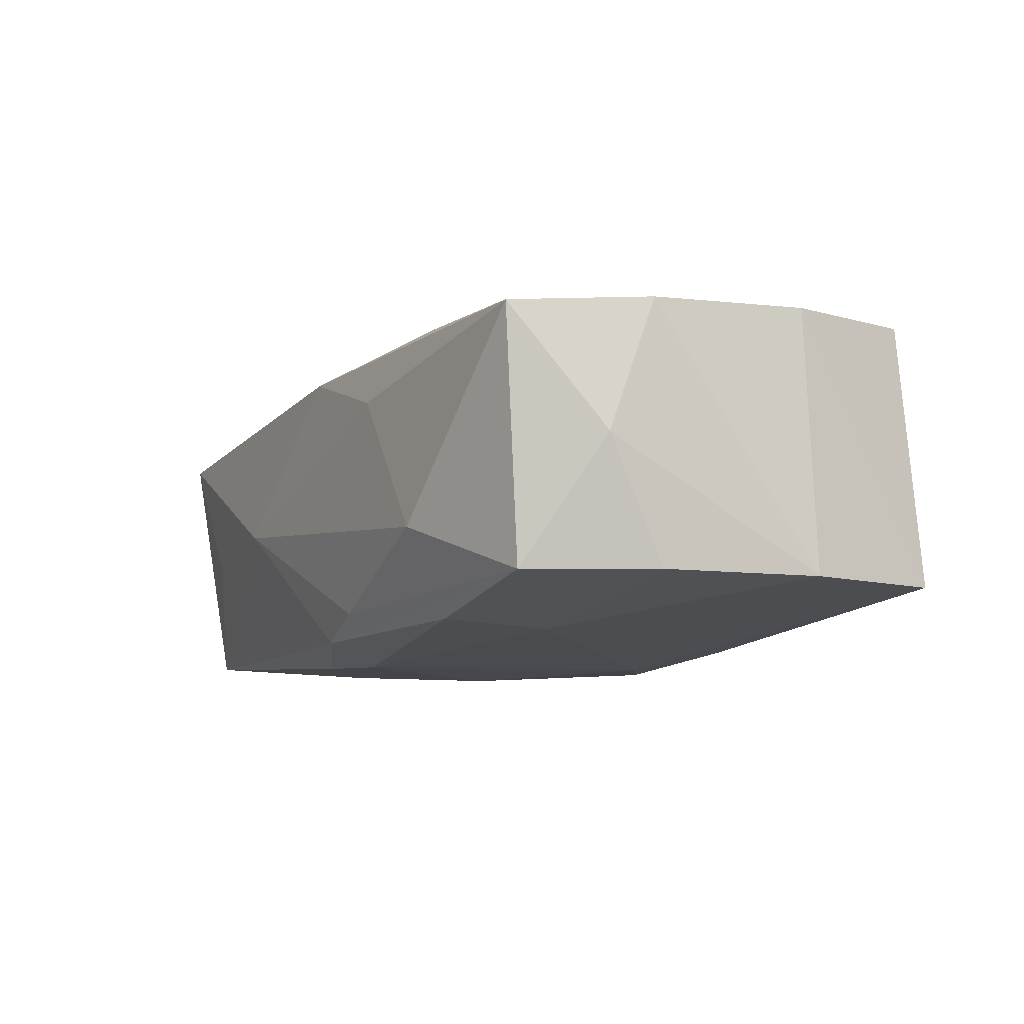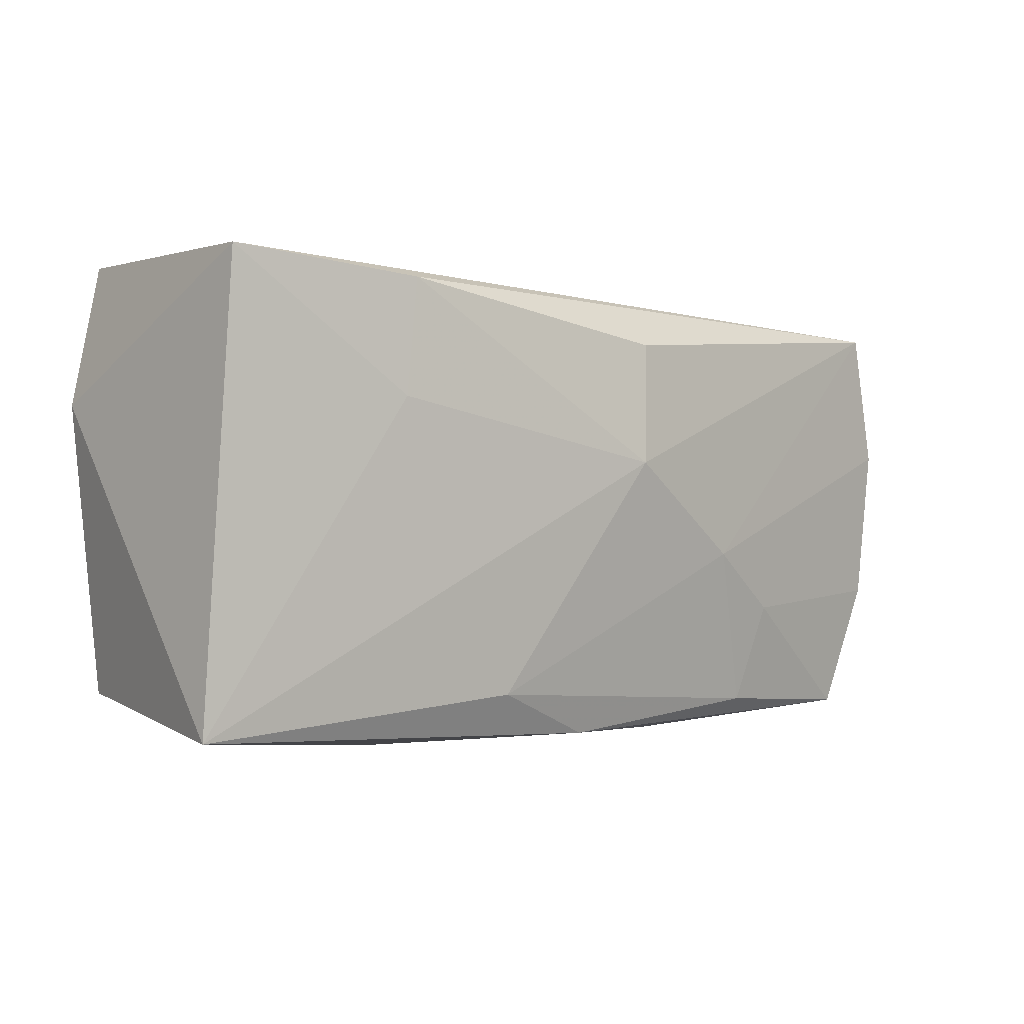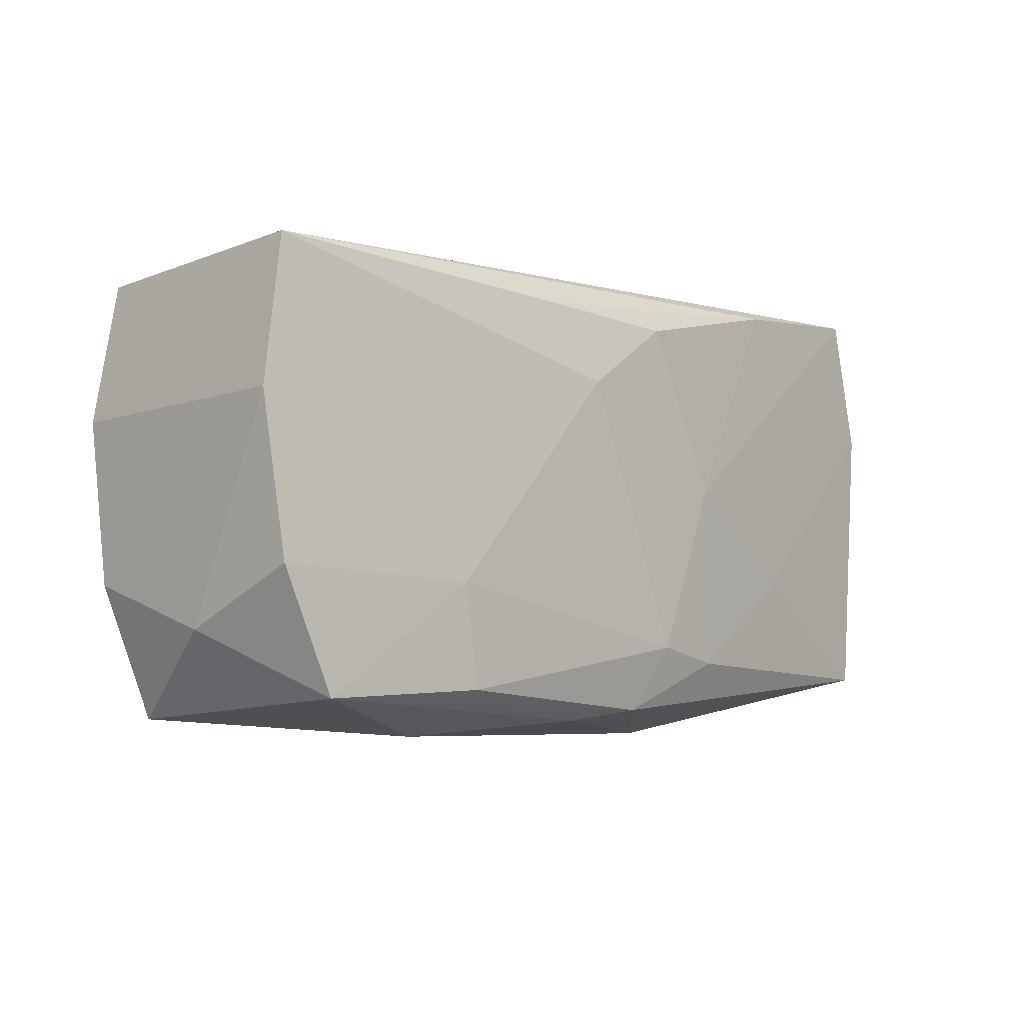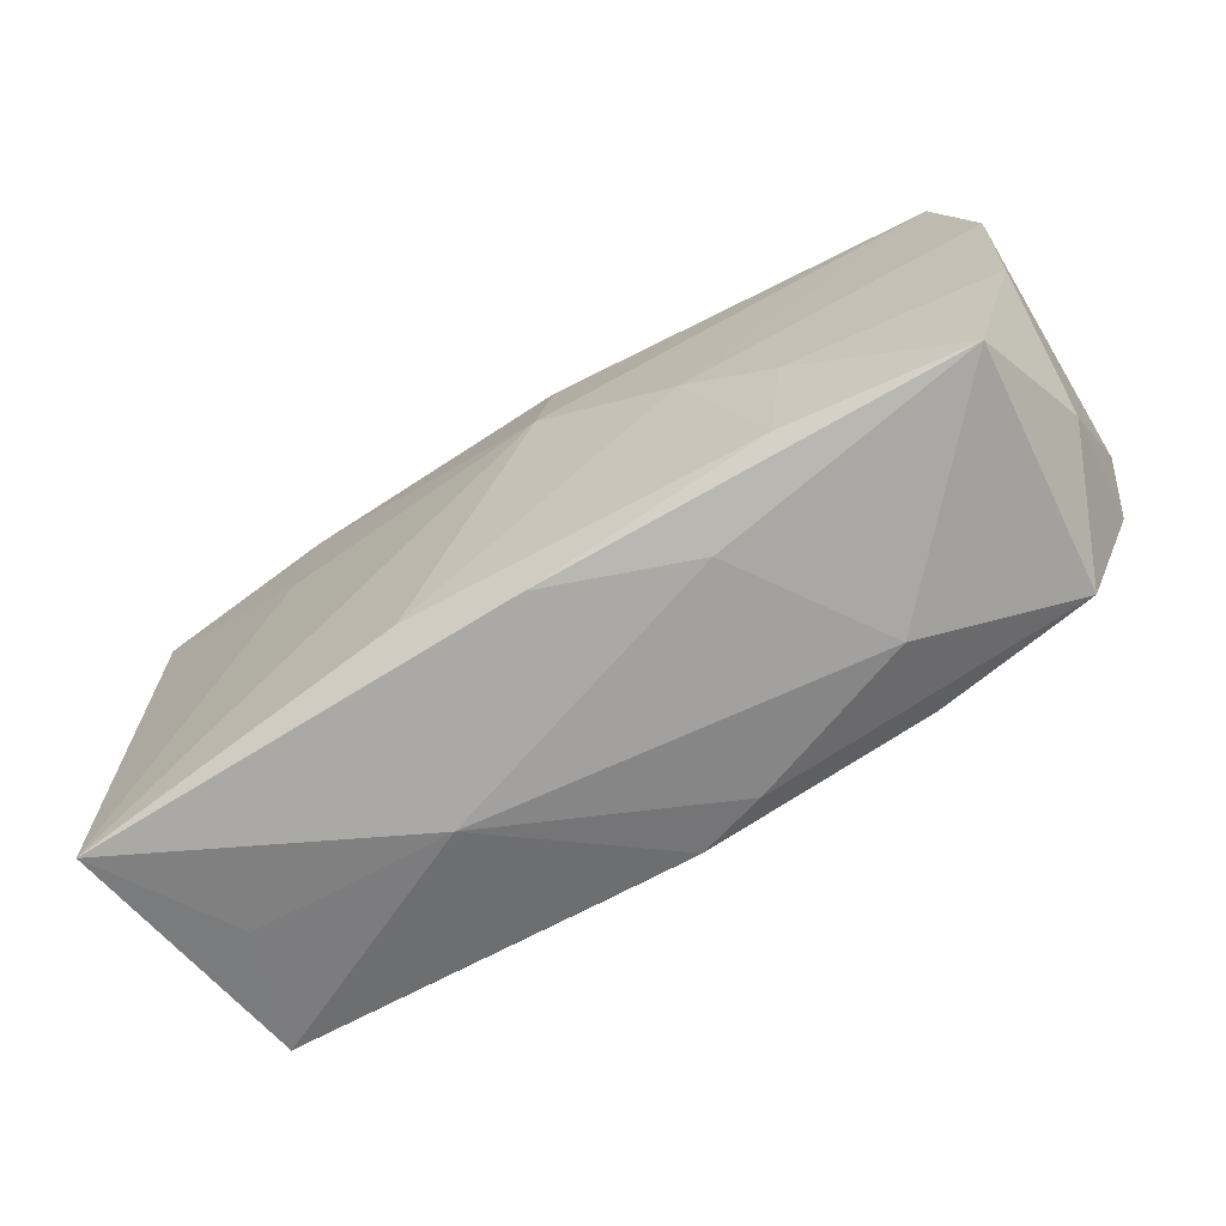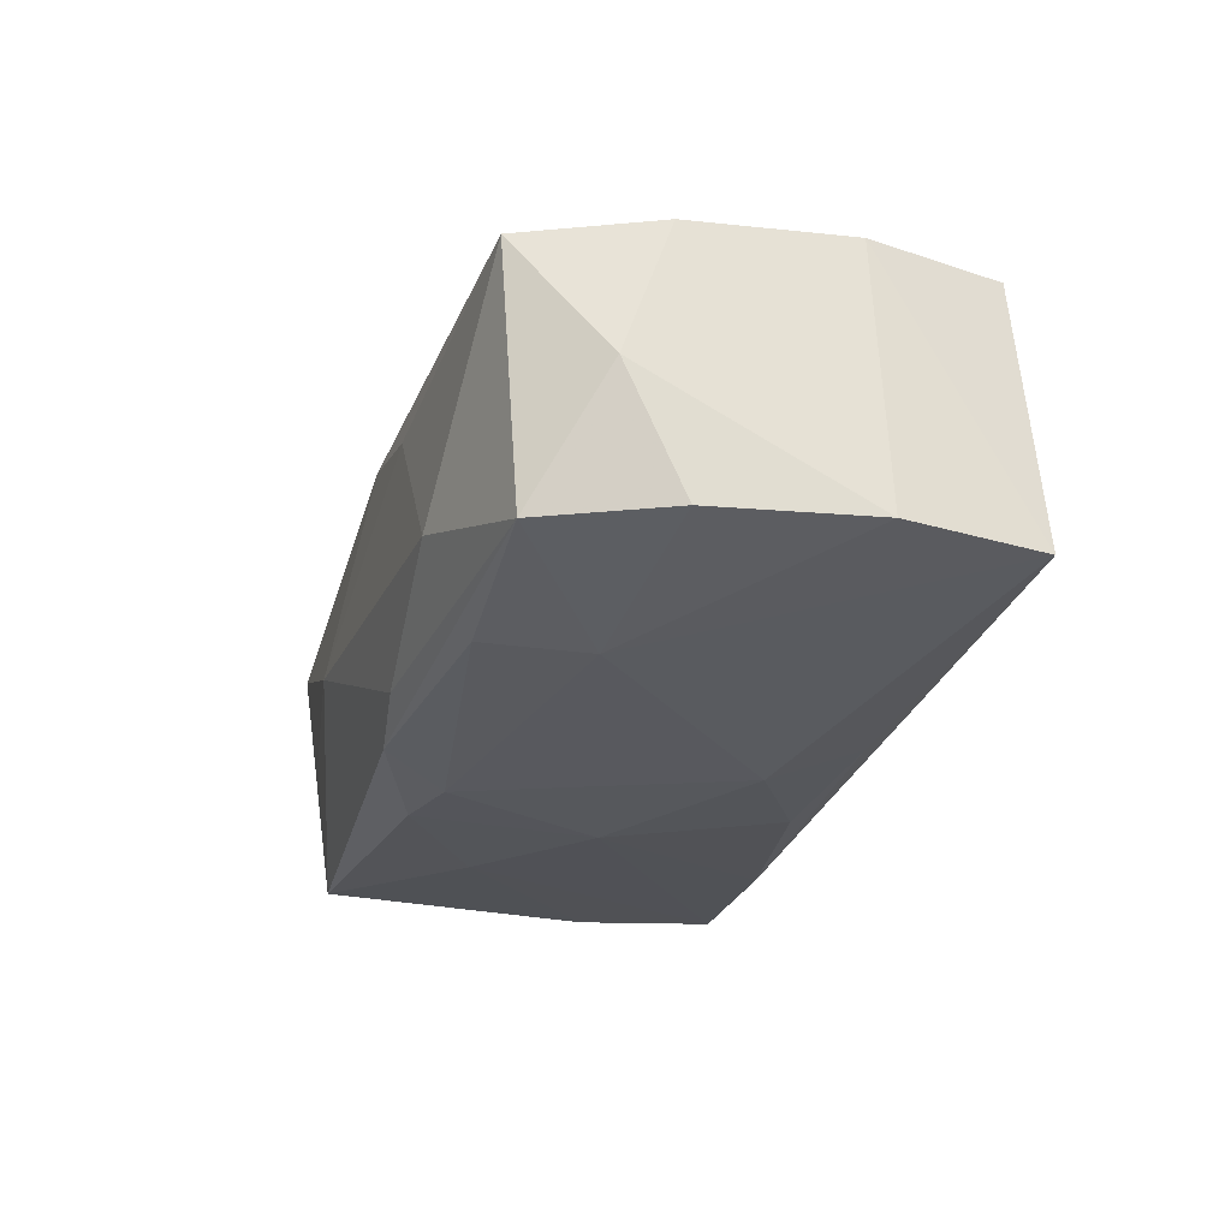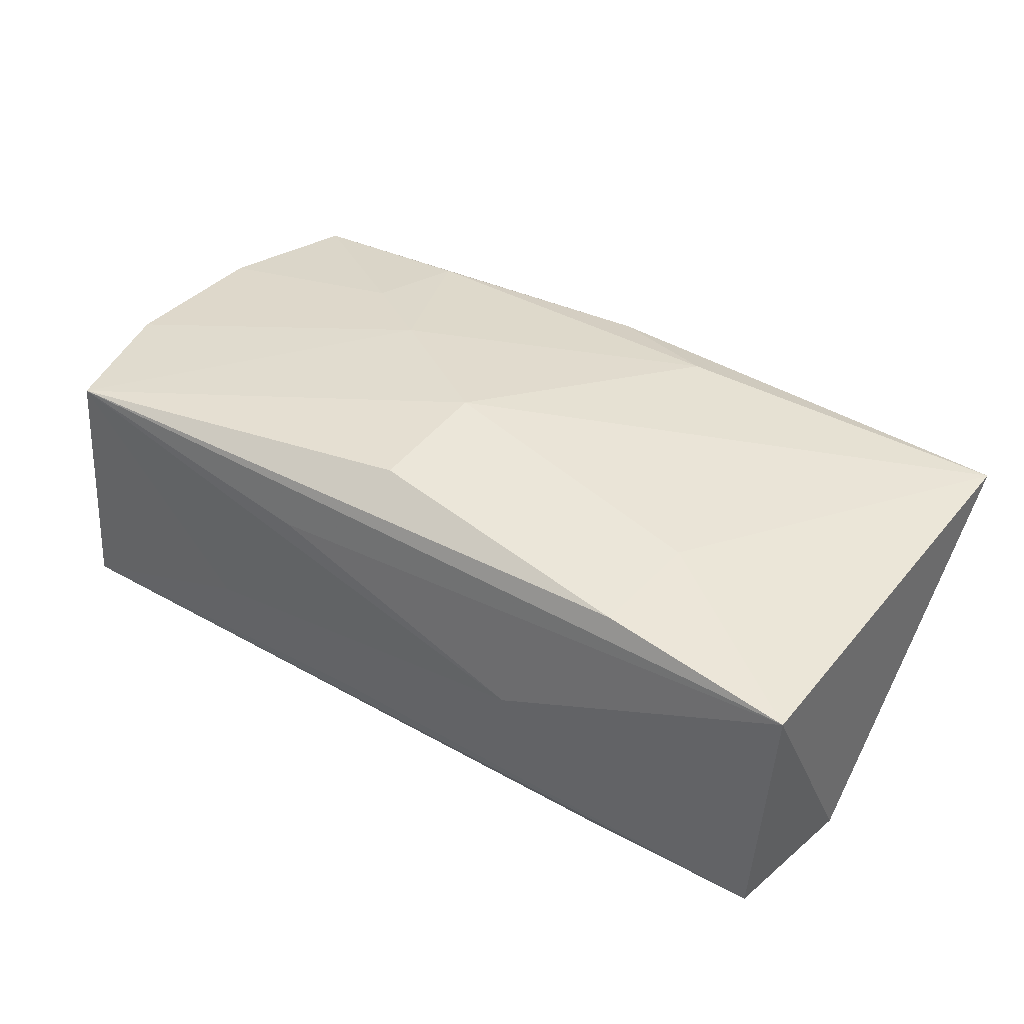
<metadata>
{"format":"obj","ext":"obj","renderer":"f3d","projection":"perspective","resolution":1024,"background":"white","views":[{"elev":-11.7,"azim":62.5,"up":"+Z"},{"elev":-1.6,"azim":-40.6,"up":"+Y"},{"elev":-3.9,"azim":133.7,"up":"+Y"},{"elev":-71.4,"azim":31.7,"up":"+Y"},{"elev":-27.9,"azim":73.1,"up":"+Z"},{"elev":42.4,"azim":-147.0,"up":"+Z"}]}
</metadata>
<code>
v 0.03679 0.01796 -0.01048
v -0.03419 -0.01592 -0.01134
v 0.01209 0.01789 0.007598
v -0.03506 0.01913 -0.01007
v -0.01142 0.01968 0.000654
v 0.01002 0.01579 -0.01275
v -0.009607 -0.01593 0.01208
v 0.0204 -0.007591 -0.01339
v -0.03598 0.01856 0.01171
v 0.03216 -0.01643 -0.01101
v 0.03799 -0.007797 0.009637
v -0.0001352 -0.01967 0.01046
v 0.01436 -0.00432 0.01374
v 0.003856 0.01357 0.01456
v -0.01939 0.018 -0.01175
v -0.02014 -0.006697 -0.01314
v -0.03045 -0.01811 -0.001191
v 0.005845 0.009408 -0.01424
v 0.03862 0.00624 -0.01074
v -0.003145 -0.01269 -0.01424
v -0.01318 -0.02073 -0.001366
v 0.0188 -0.01599 -0.01293
v 0.01185 -0.02006 0.006037
v 0.03408 -0.01842 0.008945
v -0.000183 -0.01801 -0.01276
v -0.008413 0.000837 -0.01424
v 0.00615 0.01876 -0.008739
v 0.03718 -0.01134 -0.001022
v 0.03878 0.005197 0.01043
v -0.009337 -0.01412 -0.01381
v 0.01971 0.01864 -0.003852
v 0.00558 -0.0188 -0.01096
v -0.01998 0.01732 0.01331
v 0.01929 -0.01756 0.0107
v 0.02131 -0.009222 0.01226
v 0.01967 -0.01981 -0.005952
v -0.02094 0.007892 0.01331
v 0.003015 0.003427 0.01539
v -0.03734 0.007684 -0.01031
v -0.03734 -0.01853 0.01003
v 0.03663 -0.006515 -0.0109
v 0.03608 0.01651 0.01107
v -0.002726 0.01474 -0.0135
f 39 9 4
f 40 9 39
f 39 2 40
f 40 7 38
f 38 42 14
f 38 7 13
f 13 42 38
f 13 29 42
f 5 4 9
f 16 2 39
f 39 4 16
f 4 26 16
f 21 2 25
f 37 40 38
f 9 40 37
f 17 2 21
f 21 40 17
f 17 40 2
f 7 40 12
f 12 23 24
f 12 40 21
f 21 23 12
f 33 42 9
f 33 14 42
f 38 14 33
f 33 37 38
f 9 37 33
f 18 26 43
f 9 42 3
f 3 5 9
f 42 5 3
f 42 29 1
f 29 19 1
f 36 23 21
f 36 10 24
f 24 23 36
f 20 26 18
f 34 12 24
f 7 12 34
f 24 35 34
f 34 13 7
f 34 35 13
f 29 13 11
f 13 35 11
f 11 35 24
f 11 19 29
f 31 5 42
f 42 1 31
f 31 1 5
f 4 5 27
f 27 1 4
f 5 1 27
f 4 1 15
f 15 26 4
f 15 43 26
f 32 25 10
f 10 36 32
f 21 25 32
f 32 36 21
f 30 16 26
f 26 20 30
f 2 16 30
f 30 25 2
f 30 20 25
f 8 20 18
f 8 41 10
f 19 41 8
f 18 1 8
f 8 1 19
f 28 41 19
f 19 11 28
f 28 11 24
f 24 10 28
f 10 41 28
f 43 15 6
f 6 15 1
f 18 43 6
f 6 1 18
f 22 8 10
f 20 8 22
f 10 25 22
f 25 20 22

</code>
